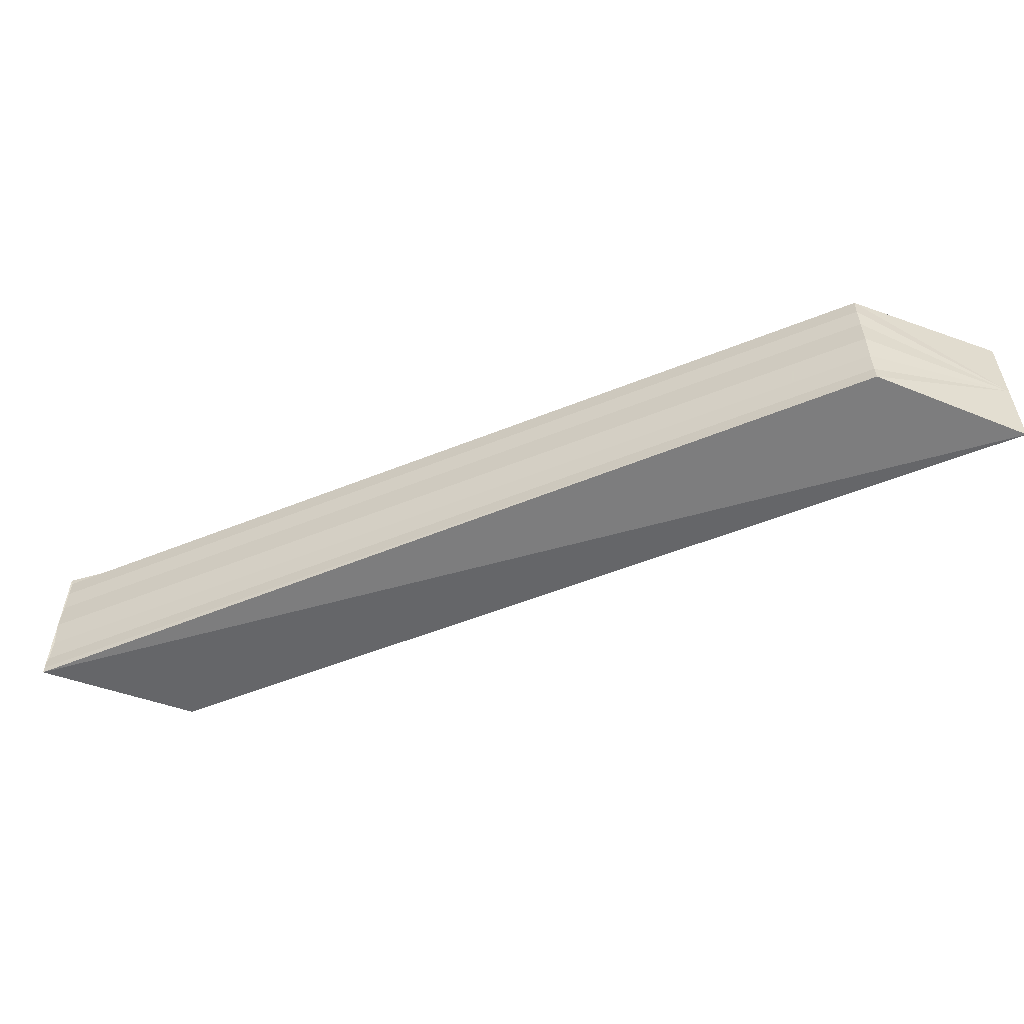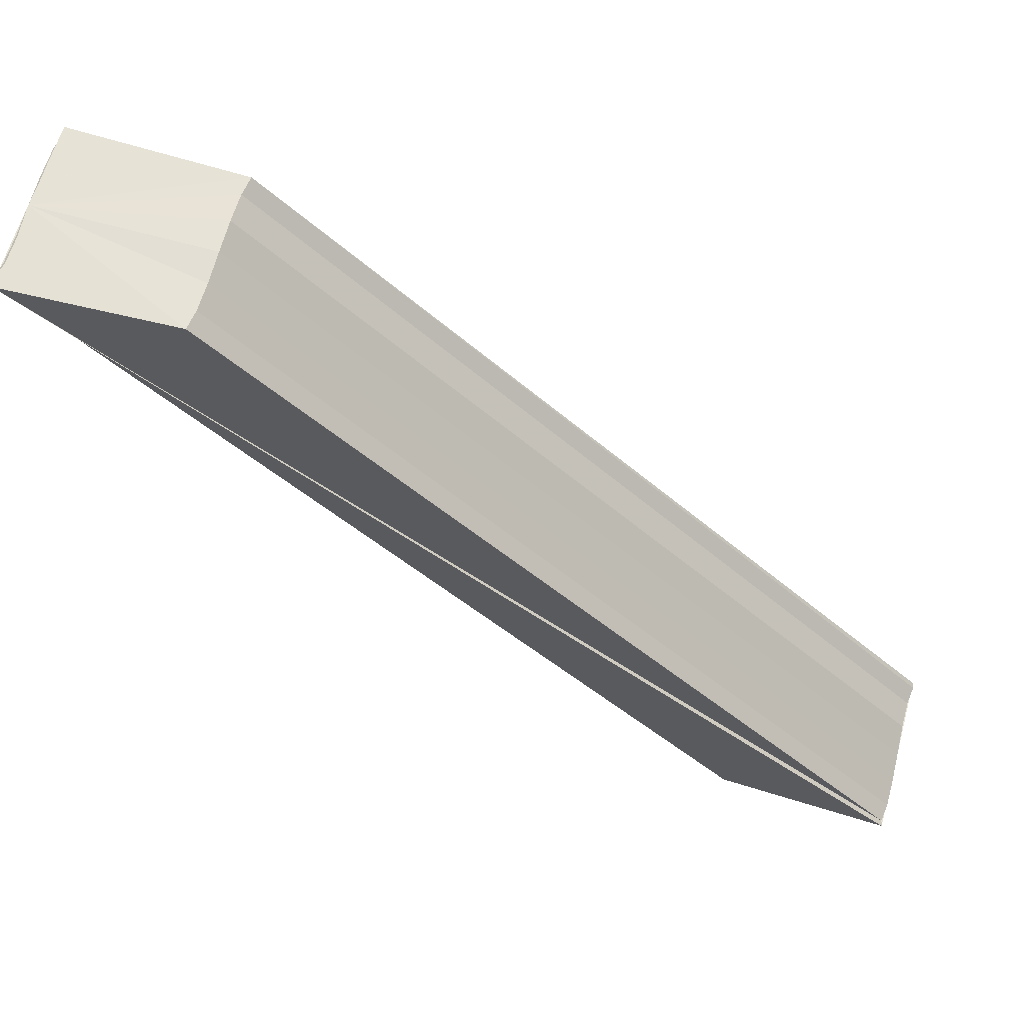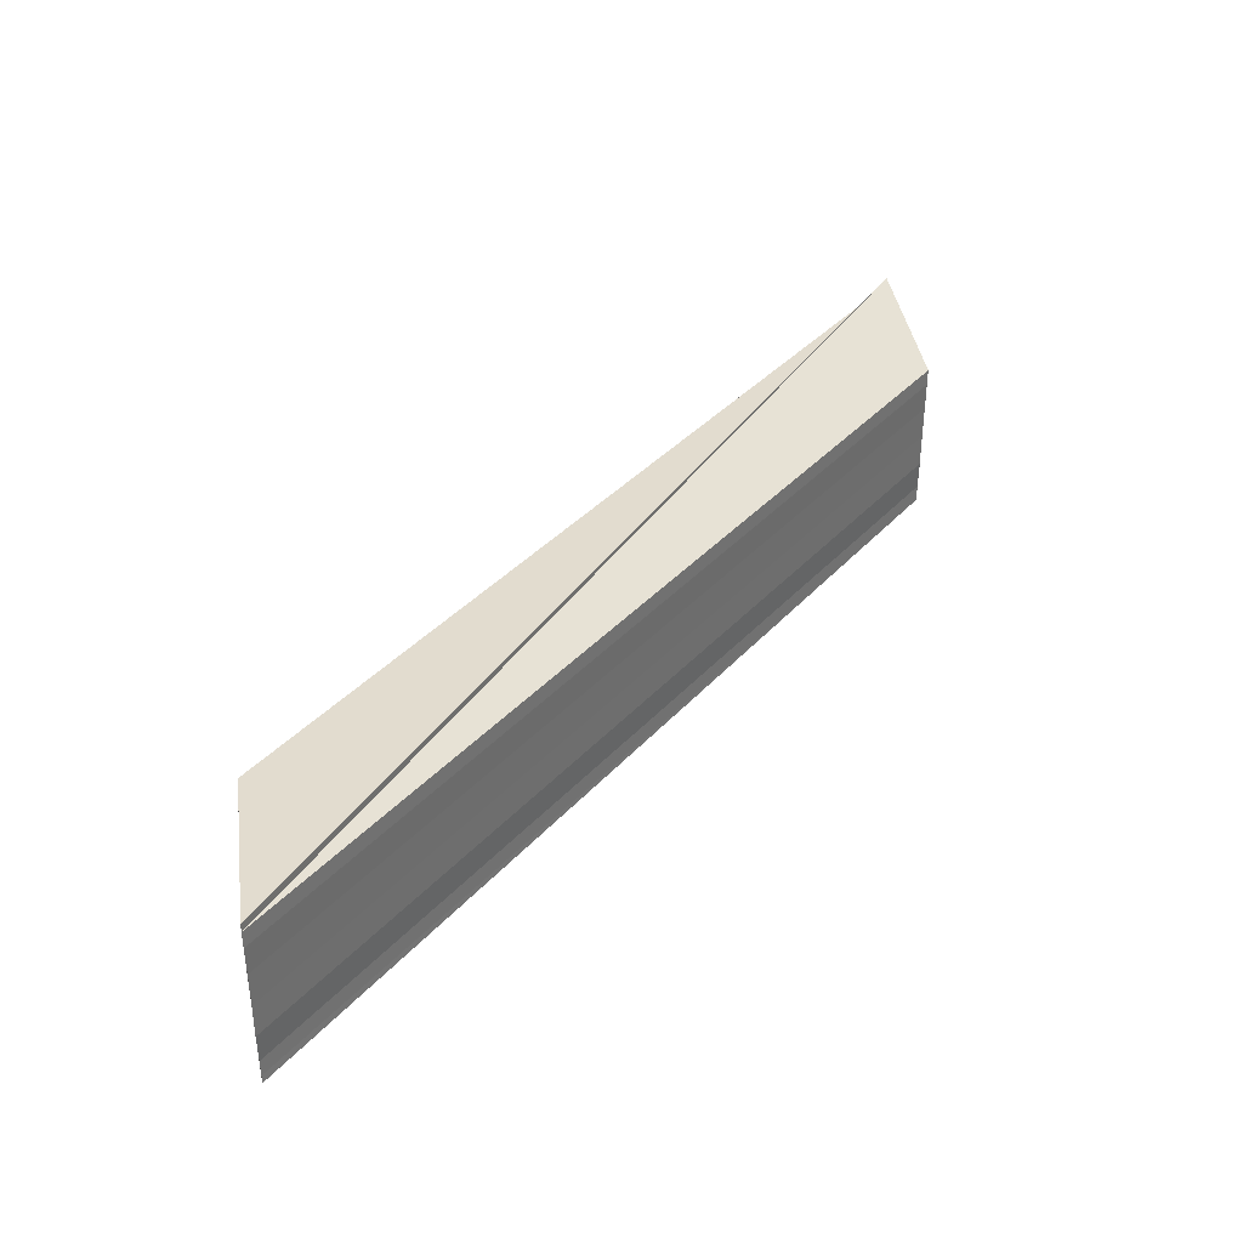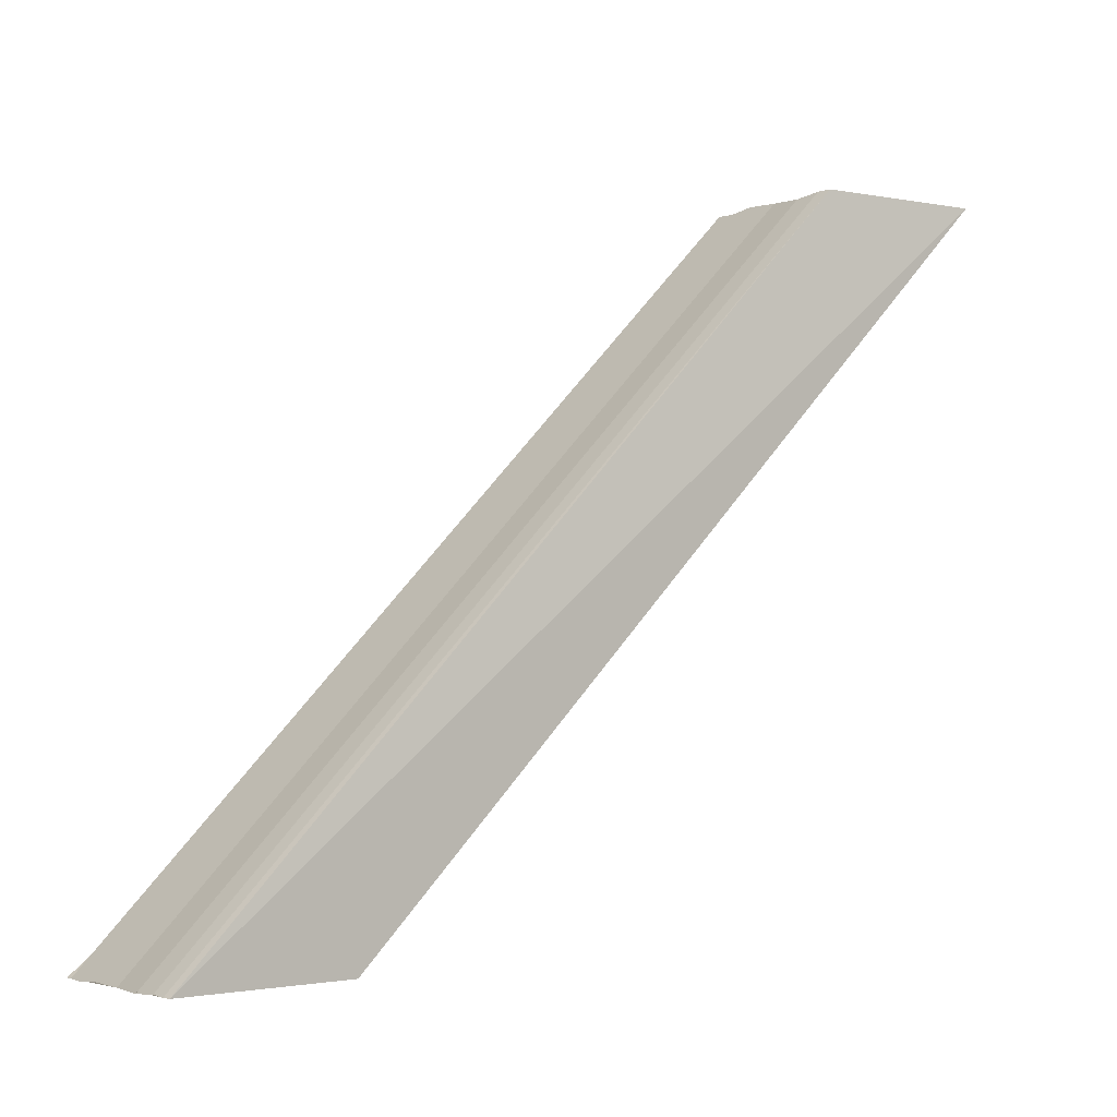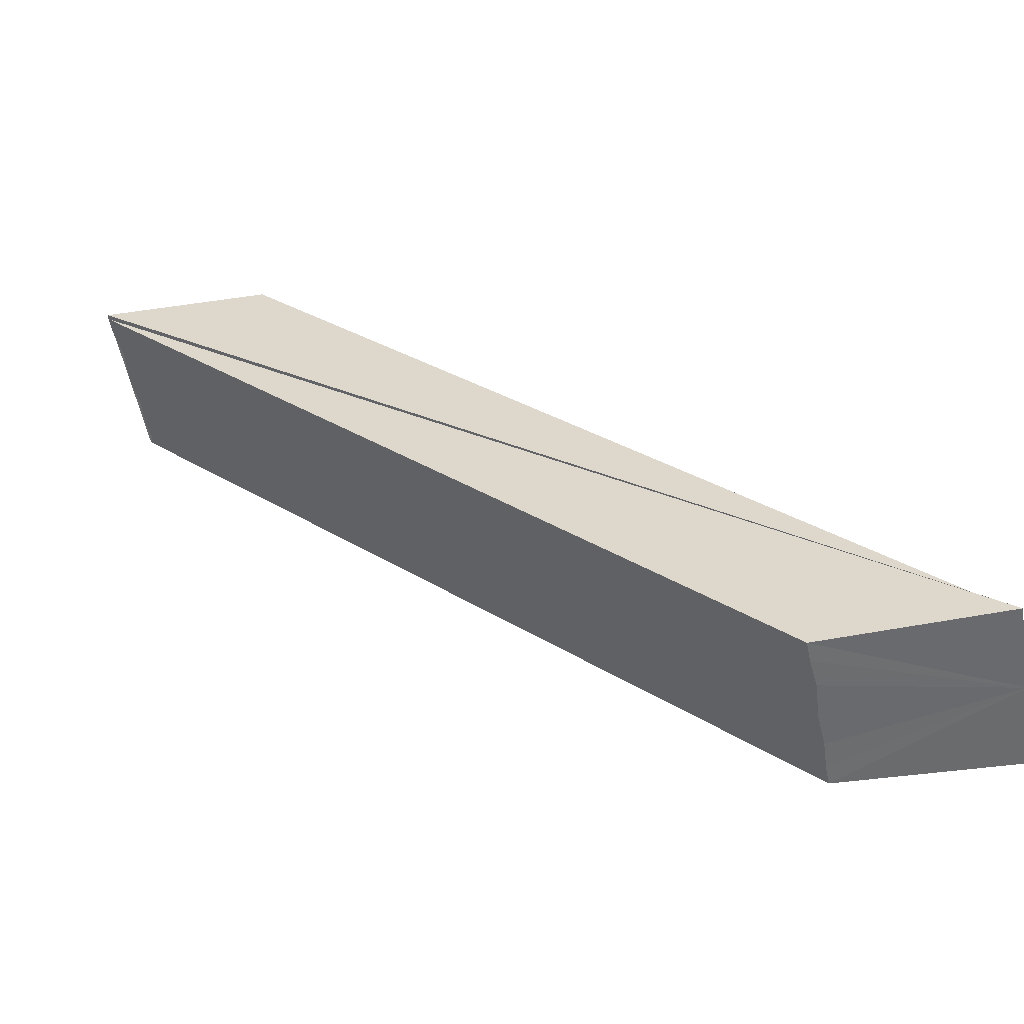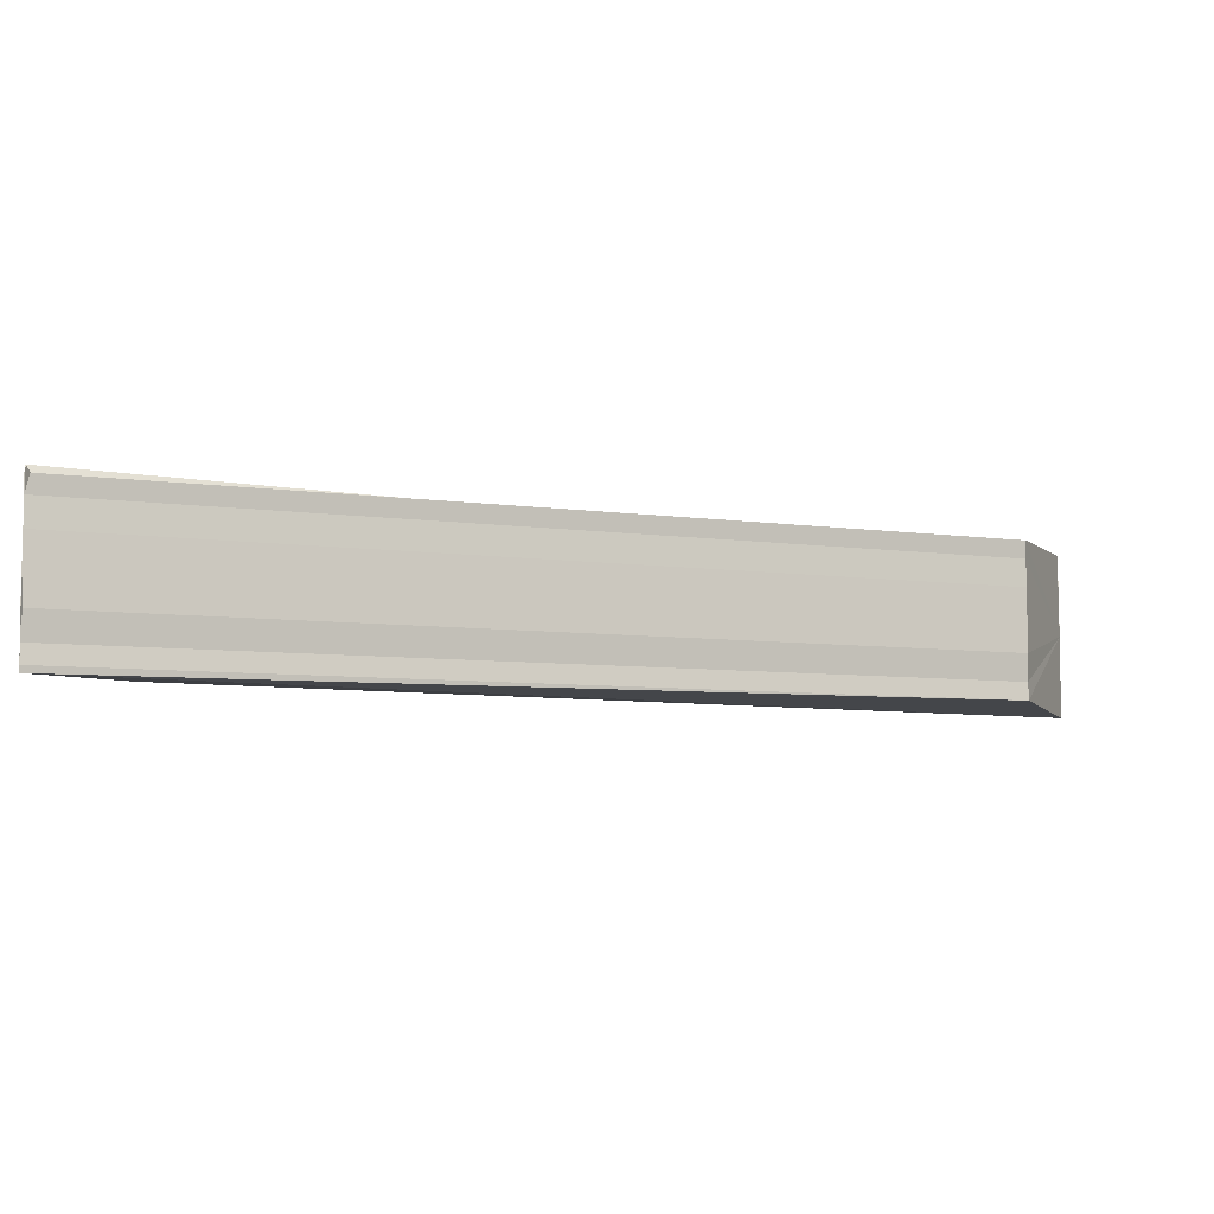
<metadata>
{"format":"obj","ext":"obj","renderer":"f3d","projection":"perspective","resolution":1024,"background":"white","views":[{"elev":-55.8,"azim":157.8,"up":"+Z"},{"elev":62.9,"azim":15.9,"up":"+Y"},{"elev":37.9,"azim":81.7,"up":"+Z"},{"elev":-2.5,"azim":142.9,"up":"+Y"},{"elev":-53.0,"azim":10.1,"up":"+Y"},{"elev":-6.6,"azim":111.5,"up":"+Z"}]}
</metadata>
<code>
o 4075
v 2198 1857 6.805
v 2198 1857 6.805
v 2198 1858 6.805
v 2198 1858 6.805
v 2198 1857 6.805
v 2198 1858 6.805
v 2198 1857 6.805
v 2198 1857 6.804
v 2198 1858 6.805
v 2198 1858 6.805
v 2198 1858 6.804
v 2198 1857 6.802
v 2198 1858 6.8
v 2198 1858 6.802
v 2198 1857 6.8
v 2198 1858 6.805
v 2198 1858 6.805
v 2198 1858 6.805
v 2198 1857 6.805
v 2198 1857 6.805
v 2198 1858 6.805
v 2198 1857 6.805
v 2198 1857 6.805
v 2198 1858 6.804
v 2198 1858 6.805
v 2198 1857 6.795
v 2198 1857 6.795
v 2198 1857 6.795
v 2198 1858 6.795
v 2198 1858 6.795
v 2198 1857 6.795
v 2198 1857 6.795
v 2198 1858 6.795
v 2198 1858 6.795
v 2198 1858 6.796
v 2198 1858 6.795
v 2198 1857 6.796
v 2198 1858 6.798
v 2198 1857 6.798
v 2198 1858 6.8
v 2198 1858 6.798
v 2198 1857 6.8
v 2198 1857 6.802
v 2198 1858 6.802
v 2198 1857 6.804
v 2198 1857 6.805
v 2198 1857 6.798
v 2198 1858 6.796
v 2198 1857 6.796
v 2198 1857 6.795
v 2198 1858 6.795
v 2198 1858 6.795
v 2198 1857 6.795
f 1 2 3
f 4 5 6
f 7 8 9
f 10 8 11
f 8 12 11
f 13 10 11
f 11 12 14
f 13 11 14
f 12 15 14
f 13 16 17
f 18 19 16
f 20 19 21
f 15 22 23
f 24 23 25
f 15 26 27
f 28 27 29
f 13 29 30
f 31 32 30
f 33 31 34
f 35 28 36
f 13 35 36
f 37 28 35
f 38 37 35
f 13 38 35
f 39 37 38
f 40 39 38
f 13 40 38
f 15 39 40
f 13 14 40
f 14 15 40
f 41 42 13
f 42 43 13
f 13 43 44
f 15 43 42
f 43 45 44
f 15 45 43
f 44 45 24
f 45 46 24
f 15 46 45
f 47 42 41
f 15 42 47
f 48 47 41
f 15 47 49
f 49 47 48
f 15 49 50
f 51 49 48
f 50 49 51
f 52 53 51

</code>
